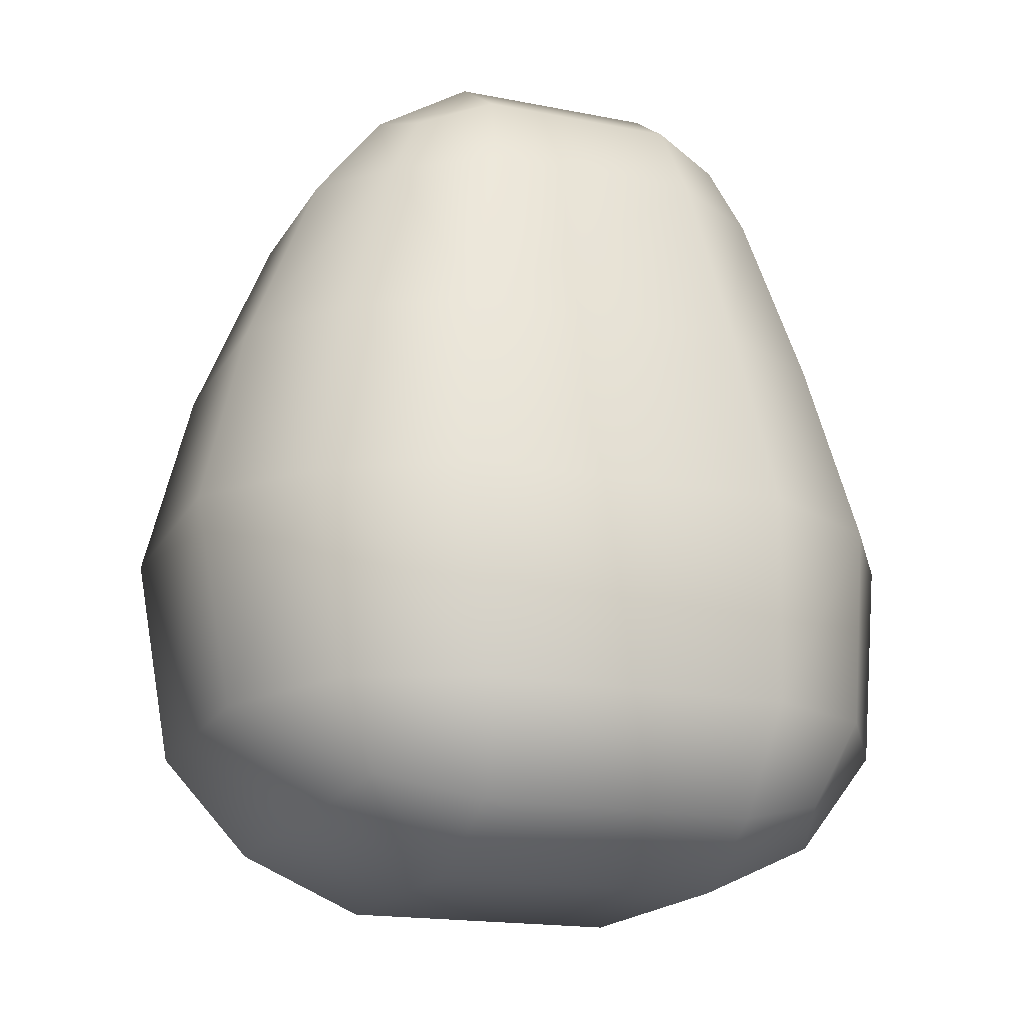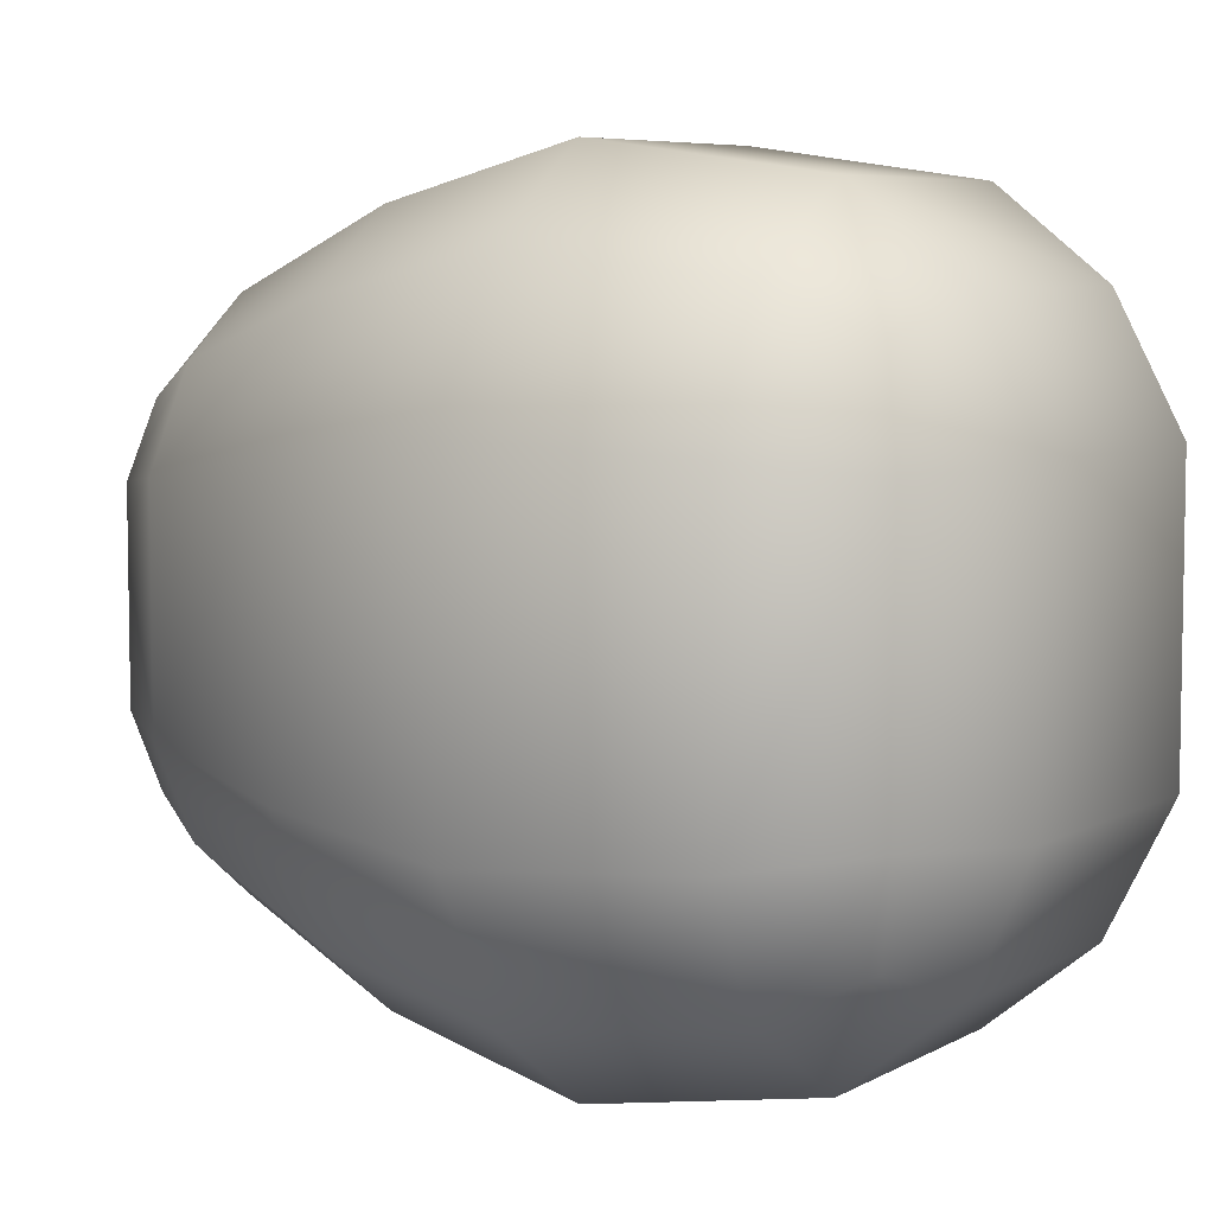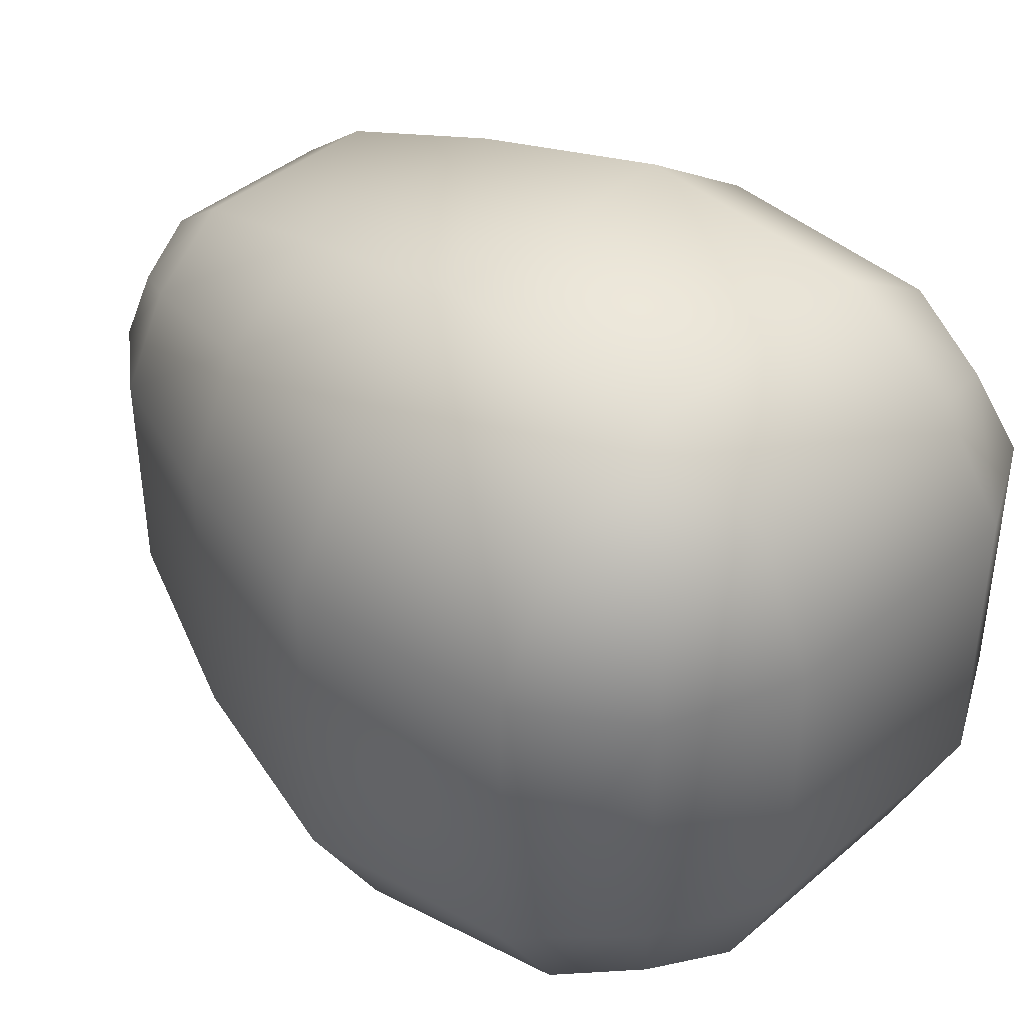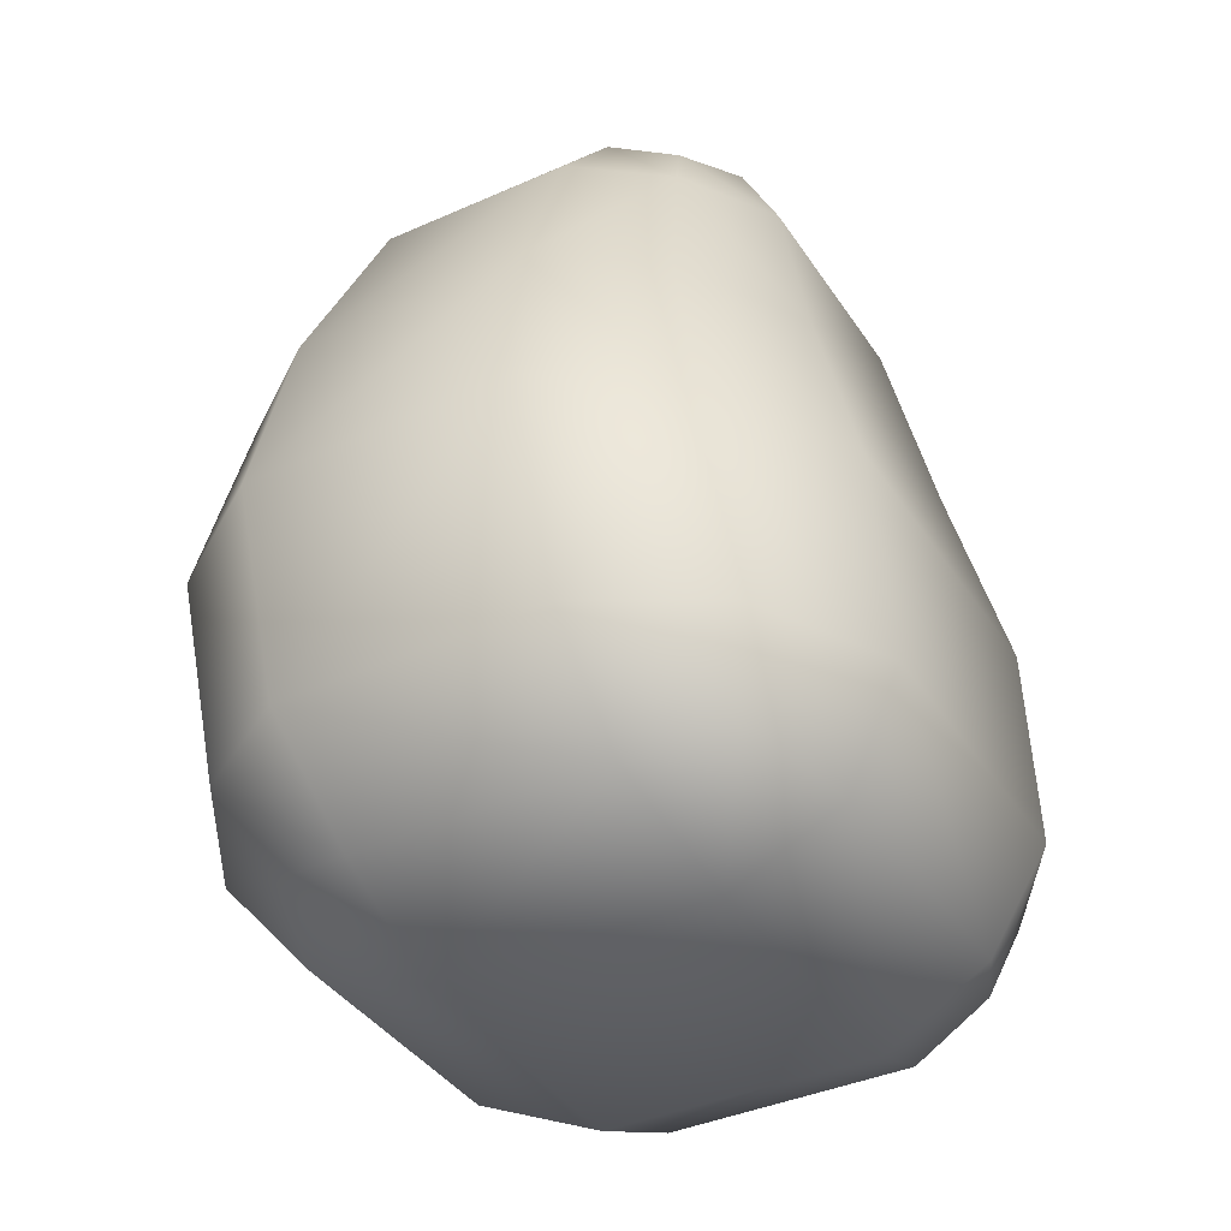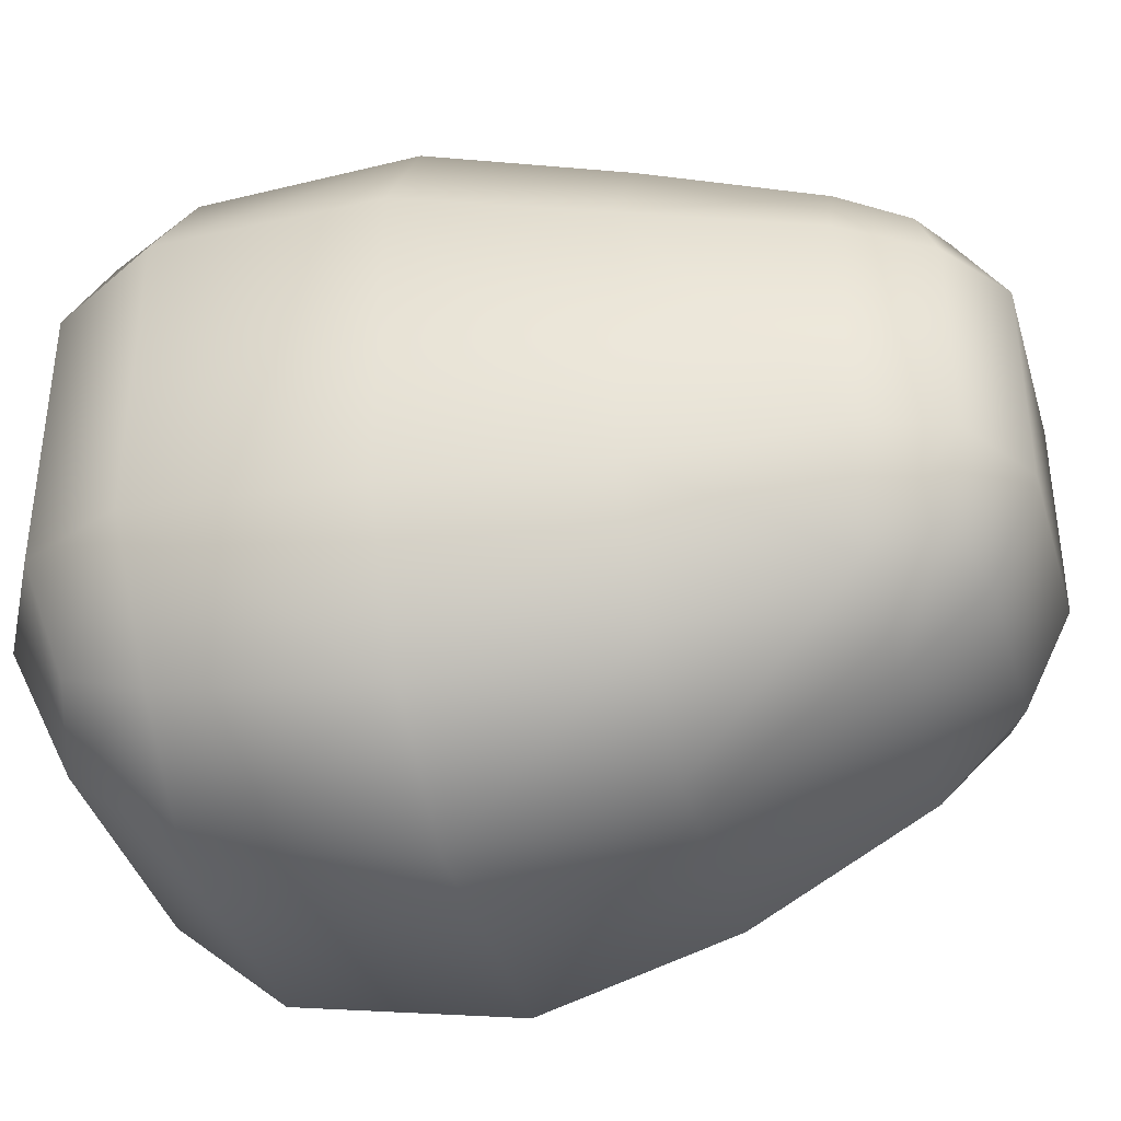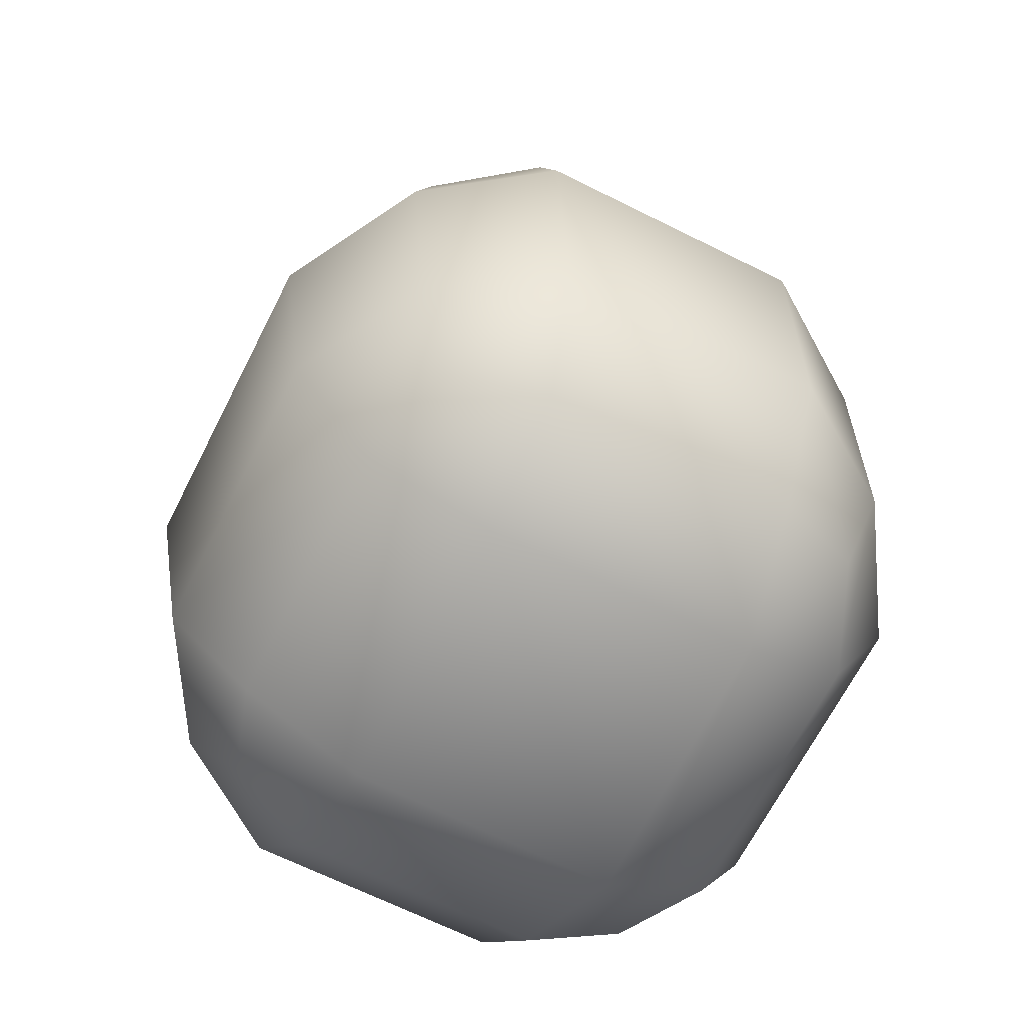
<metadata>
{"format":"obj","ext":"obj","renderer":"f3d","projection":"perspective","resolution":1024,"background":"white","views":[{"elev":-17.6,"azim":68.6,"up":"+Y"},{"elev":6.3,"azim":-57.1,"up":"+Z"},{"elev":41.4,"azim":-45.6,"up":"+Z"},{"elev":-38.0,"azim":29.4,"up":"+Y"},{"elev":-39.1,"azim":106.0,"up":"+Z"},{"elev":-66.9,"azim":-26.9,"up":"+Y"}]}
</metadata>
<code>
o food_ingredient_potato_Cube.18442
v -0.215 -0.3225 0.206
v -0.1722 0.3239 0.1514
v -0.215 -0.3225 -0.206
v -0.1722 0.3239 -0.1514
v 0.1651 -0.3187 0.2074
v 0.09771 0.3225 0.1527
v 0.1651 -0.3187 -0.2074
v 0.09771 0.3225 -0.1527
v -0.2426 -0.345 -0.1199
v -0.2426 -0.345 0.1199
v -0.2556 0.1095 0.2295
v -0.2043 0.2649 0.1805
v -0.1854 0.3433 0.08765
v -0.1854 0.3433 -0.08765
v -0.281 -0.06293 -0.2636
v -0.2544 -0.2491 -0.2424
v 0.08678 -0.343 -0.2372
v -0.1328 -0.3449 -0.2361
v -0.115 0.3439 -0.1724
v 0.04092 0.3435 -0.1734
v 0.1665 -0.05938 -0.2654
v 0.1818 -0.2431 -0.2435
v 0.2019 -0.3414 0.121
v 0.2019 -0.3414 -0.121
v 0.1243 0.342 -0.08866
v 0.1243 0.342 0.08866
v 0.1665 -0.05938 0.2654
v 0.1818 -0.2431 0.2435
v -0.1328 -0.3449 0.2361
v 0.08678 -0.343 0.2372
v 0.04092 0.3435 0.1734
v -0.115 0.3439 0.1724
v -0.2544 -0.2491 0.2424
v -0.281 -0.06293 0.2636
v -0.2043 0.2649 -0.1805
v -0.2556 0.1095 -0.2295
v 0.1107 0.263 -0.1816
v 0.1319 0.1103 -0.231
v 0.1107 0.263 0.1816
v 0.1319 0.1103 0.231
v -0.3085 0.1079 0.1226
v -0.2437 0.2696 0.09734
v -0.3085 0.1079 -0.1226
v -0.2437 0.2696 -0.09734
v -0.1682 0.109 -0.2956
v -0.1348 0.2706 -0.231
v 0.03542 0.1095 -0.2966
v 0.03326 0.2699 -0.2317
v 0.1957 0.1085 -0.1236
v 0.1611 0.2669 -0.09811
v 0.1957 0.1085 0.1236
v 0.1611 0.2669 0.09811
v 0.03542 0.1095 0.2966
v 0.03326 0.2699 0.2317
v -0.1682 0.109 0.2956
v -0.1348 0.2706 0.231
v -0.1322 -0.3935 -0.1261
v 0.1072 -0.3926 -0.1267
v -0.1322 -0.3935 0.1261
v 0.1072 -0.3926 0.1267
v 0.05896 0.3865 -0.09225
v -0.1086 0.3864 -0.09161
v 0.05896 0.3865 0.09225
v -0.1086 0.3864 0.09161
v 0.07802 -0.2519 0.3117
v 0.05679 -0.06032 0.34
v -0.1528 -0.2551 0.311
v -0.1759 -0.06249 0.3389
v 0.2509 -0.248 -0.1317
v 0.24 -0.05972 -0.1423
v 0.2509 -0.248 0.1317
v 0.24 -0.05972 0.1423
v -0.1528 -0.2551 -0.311
v -0.1759 -0.06249 -0.3389
v 0.07802 -0.2519 -0.3117
v 0.05679 -0.06032 -0.34
v -0.3195 -0.2553 0.1309
v -0.3491 -0.0635 0.1409
v -0.3195 -0.2553 -0.1309
v -0.3491 -0.0635 -0.1409
f 13 14 44 42
f 11 12 42 41
f 10 77 79 9
f 43 44 35 36
f 12 2 13 42
f 50 52 51 49
f 44 14 4 35
f 19 20 48 46
f 80 43 36 15
f 35 46 45 36
f 18 73 75 17
f 47 48 37 38
f 35 4 19 46
f 54 56 55 53
f 48 20 8 37
f 25 26 52 50
f 34 11 41 78
f 76 47 38 21
f 37 50 49 38
f 24 69 71 23
f 51 52 39 40
f 37 8 25 50
f 17 58 57 18
f 52 26 6 39
f 31 32 56 54
f 15 36 45 74
f 72 51 40 27
f 39 54 53 40
f 30 65 67 29
f 55 56 12 11
f 39 6 31 54
f 58 60 59 57
f 56 32 2 12
f 53 55 68 66
f 21 38 49 70
f 68 55 11 34
f 23 60 58 24
f 3 18 57 9
f 59 60 30 29
f 17 7 24 58
f 9 57 59 10
f 60 23 5 30
f 62 64 63 61
f 10 59 29 1
f 19 62 61 20
f 13 64 62 14
f 8 20 61 25
f 63 64 32 31
f 19 4 14 62
f 25 61 63 26
f 64 13 2 32
f 66 68 67 65
f 26 63 31 6
f 70 72 71 69
f 27 66 65 28
f 5 28 65 30
f 67 68 34 33
f 49 51 72 70
f 29 67 33 1
f 74 76 75 73
f 21 70 69 22
f 7 22 69 24
f 71 72 27 28
f 45 47 76 74
f 23 71 28 5
f 78 80 79 77
f 15 74 73 16
f 3 16 73 18
f 75 76 21 22
f 41 43 80 78
f 17 75 22 7
f 33 34 78 77
f 1 33 77 10
f 79 80 15 16
f 9 79 16 3
f 27 40 53 66
f 41 42 44 43
f 46 48 47 45

</code>
